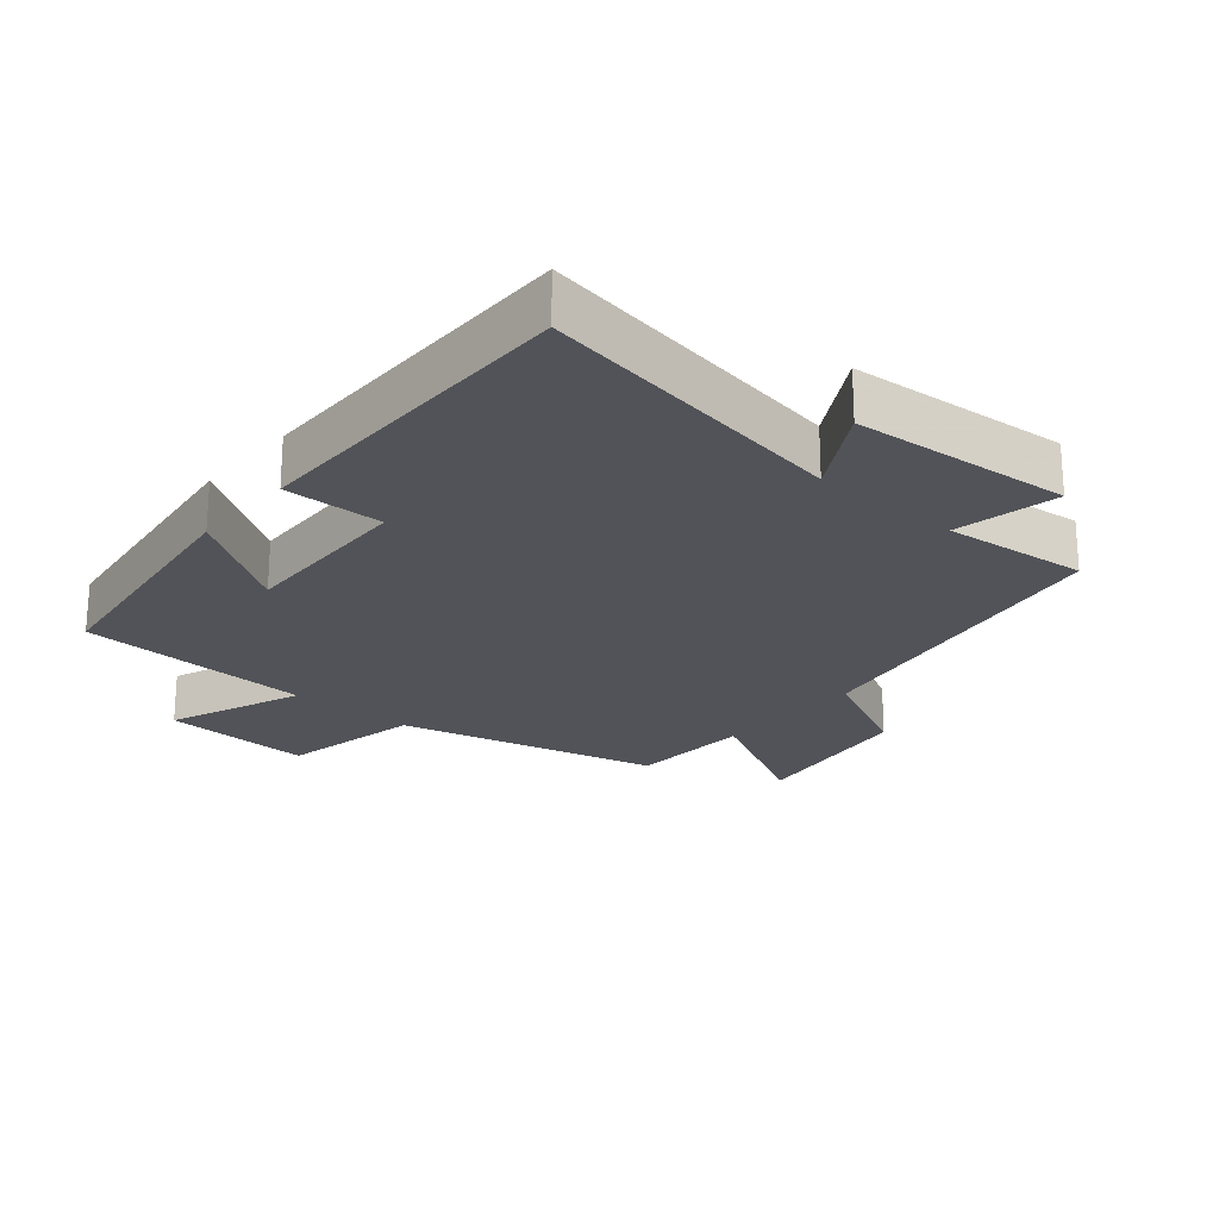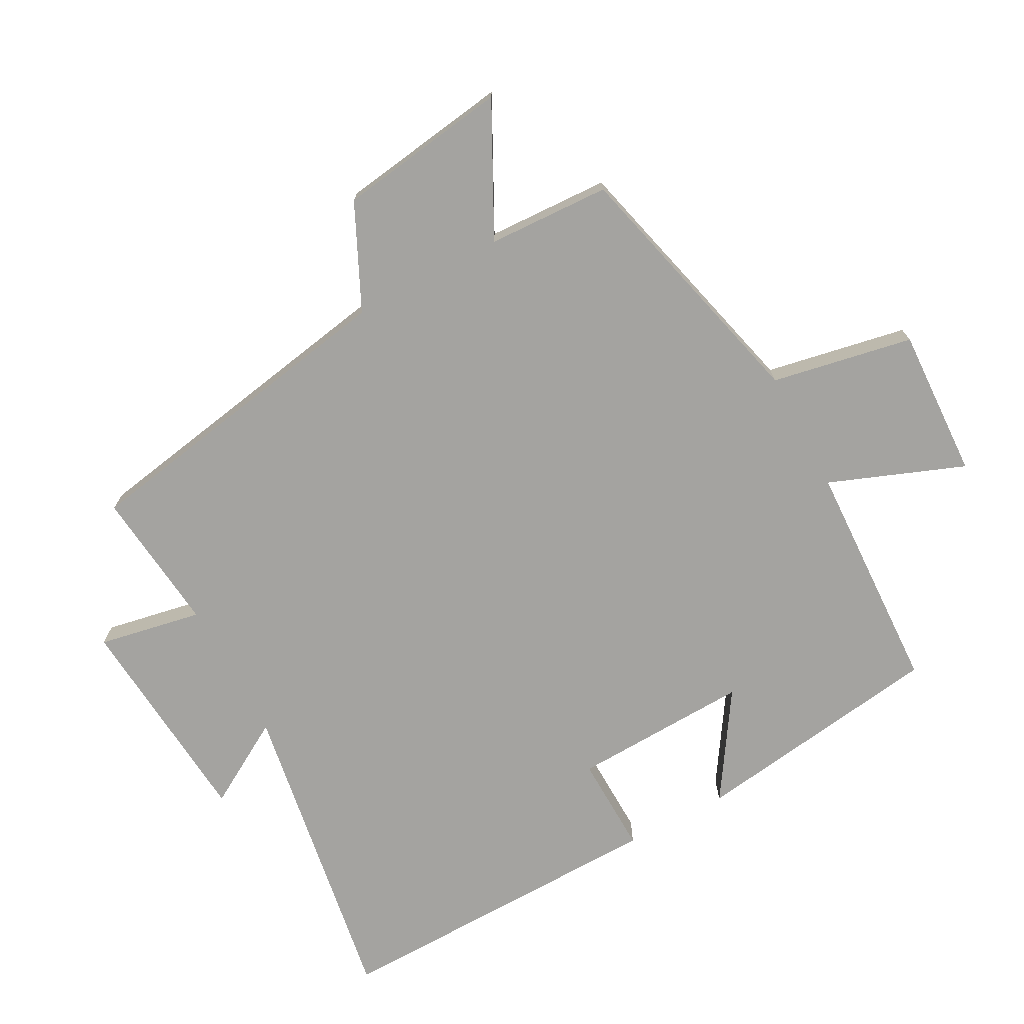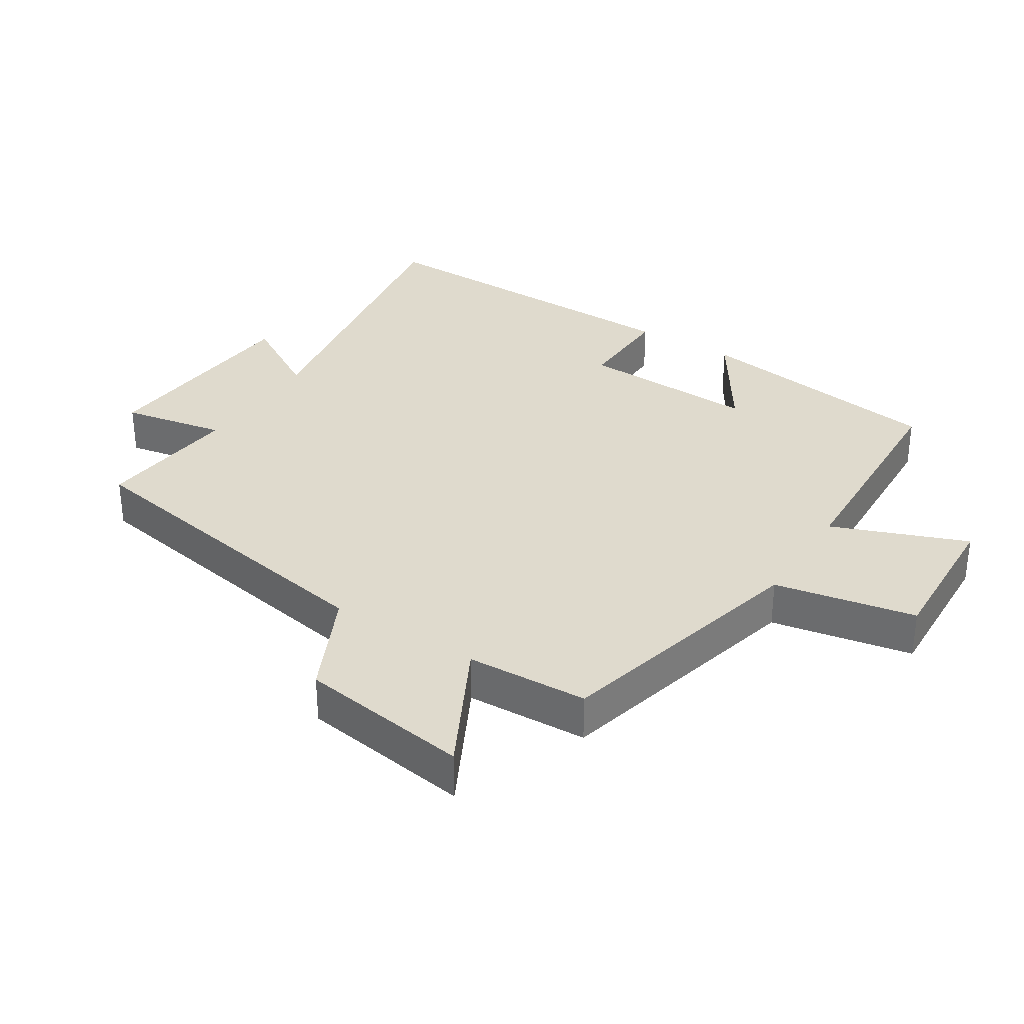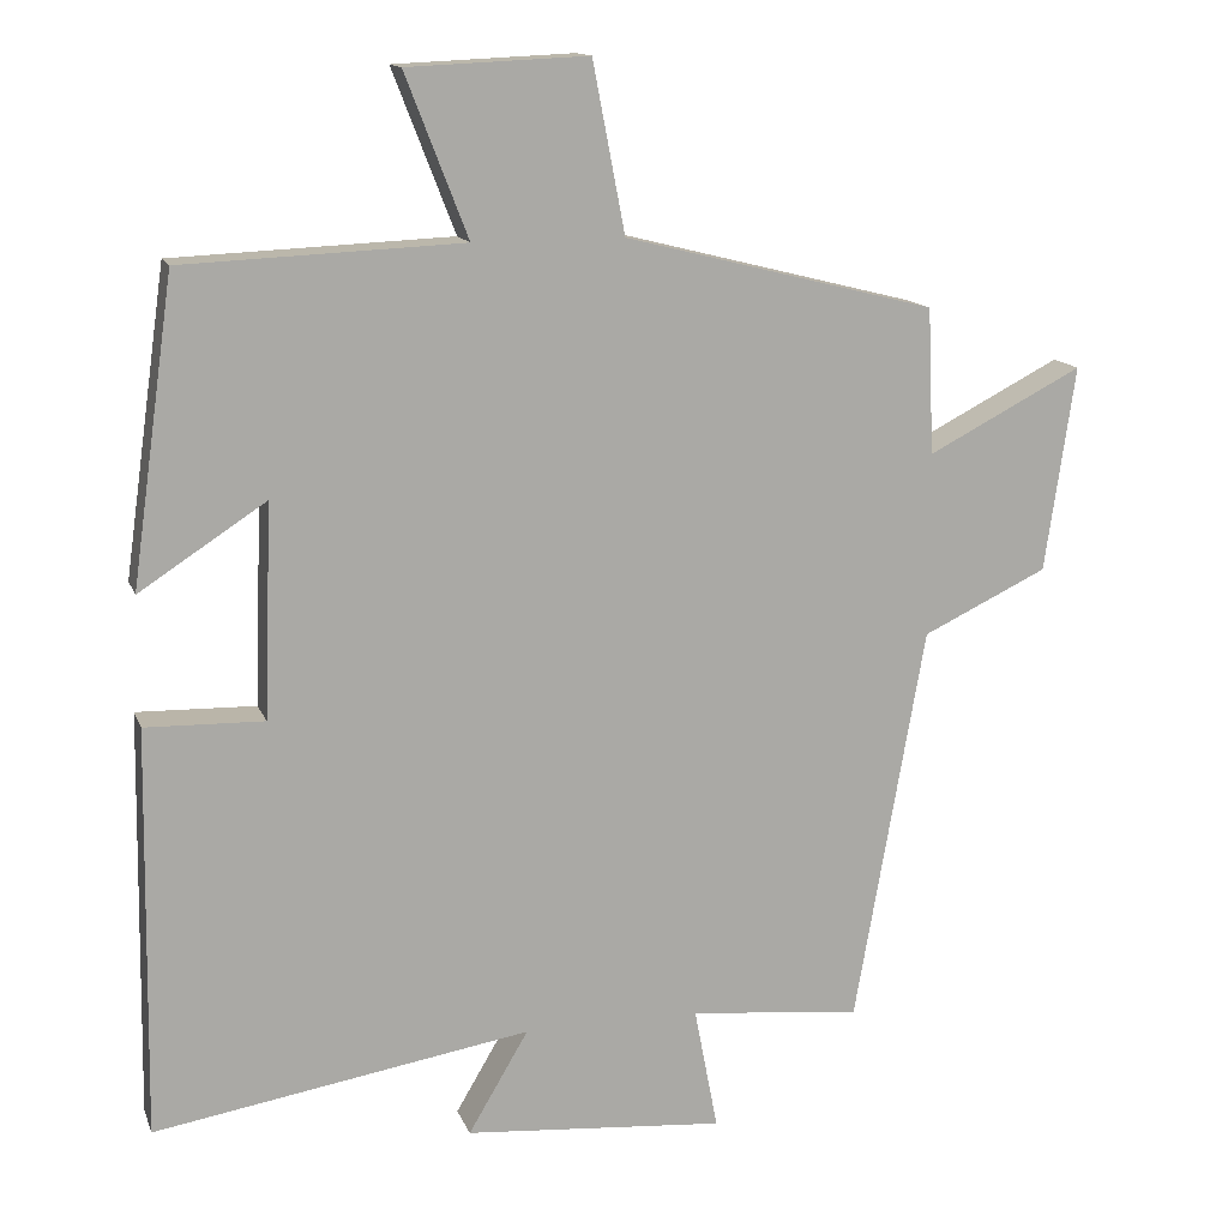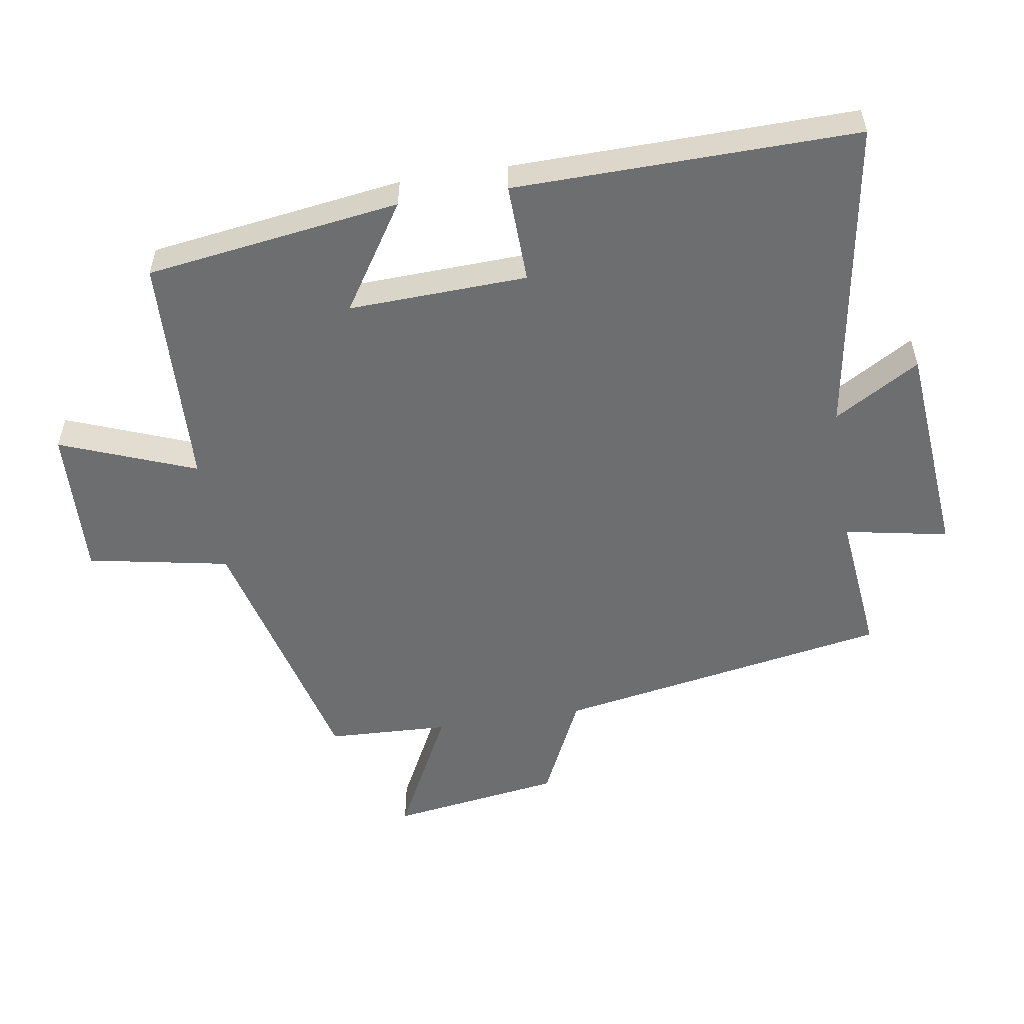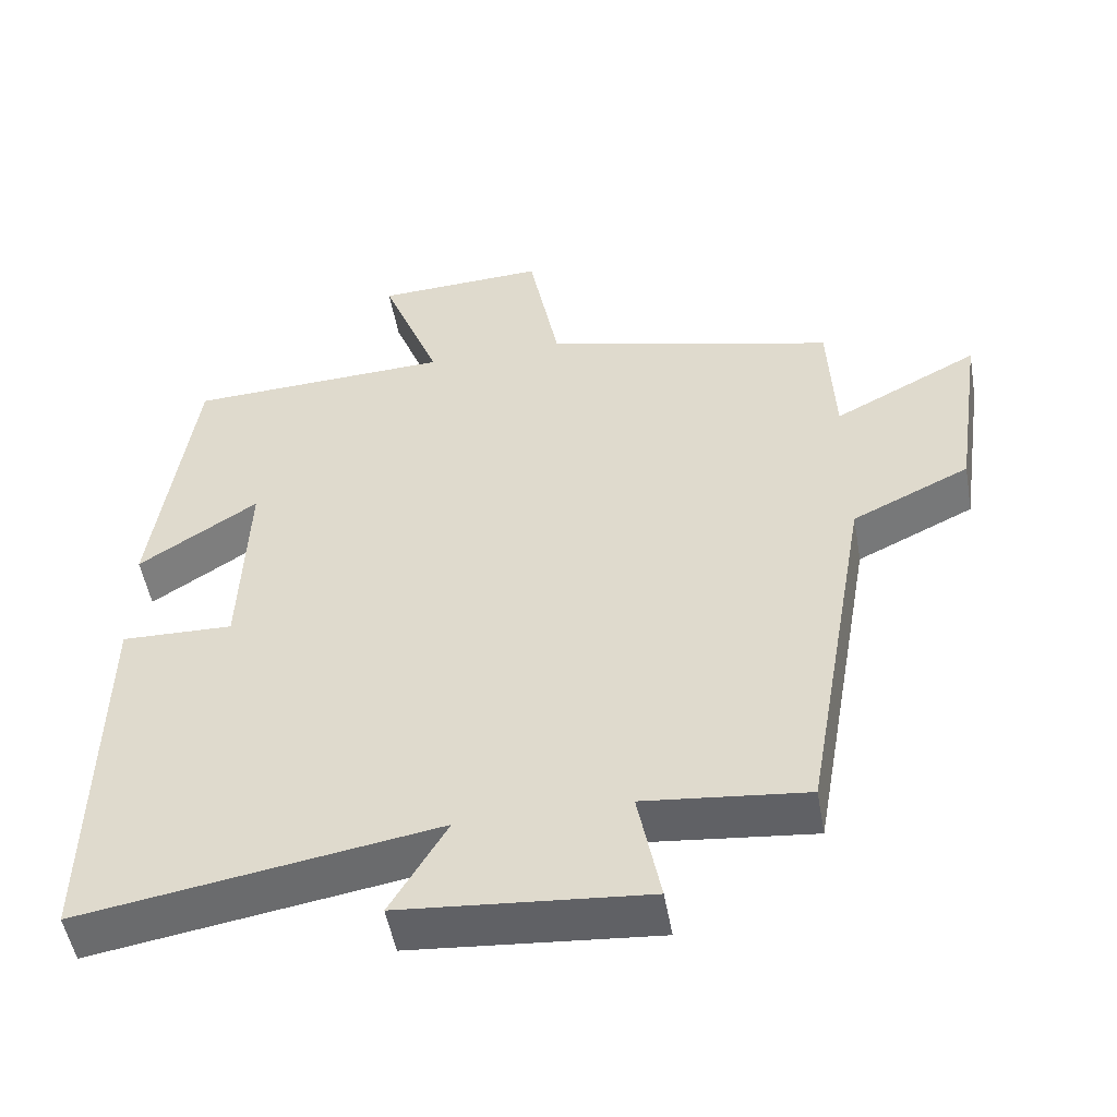
<metadata>
{"format":"obj","ext":"obj","renderer":"f3d","projection":"perspective","resolution":1024,"background":"white","views":[{"elev":-22.7,"azim":139.3,"up":"+Y"},{"elev":-72.9,"azim":-61.7,"up":"+Y"},{"elev":32.9,"azim":-57.6,"up":"+Y"},{"elev":13.9,"azim":163.8,"up":"+Z"},{"elev":-54.2,"azim":99.1,"up":"+Y"},{"elev":-51.2,"azim":-170.0,"up":"+Z"}]}
</metadata>
<code>
v -0.411 0.07 -0.523
v -0.5 0.07 -0.018
v -0.658 0.07 0.057
v -0.696 0.07 0.317
v -0.5 0.07 0.216
v -0.492 0.07 0.401
v -0.098 0.07 0.5
v -0.057 0.07 0.714
v 0.171 0.07 0.704
v 0.092 0.07 0.5
v 0.446 0.07 0.485
v 0.5 0.07 0.101
v 0.34 0.07 0.205
v 0.35 0.07 -0.065
v 0.5 0.07 -0.061
v 0.508 0.07 -0.578
v 0.031 0.07 -0.5
v 0.107 0.07 -0.629
v -0.223 0.07 -0.657
v -0.193 0.07 -0.5
v -0.411 0 -0.523
v -0.5 0 -0.018
v -0.658 0 0.057
v -0.696 0 0.317
v -0.5 0 0.216
v -0.492 0 0.401
v -0.098 0 0.5
v -0.057 0 0.714
v 0.171 0 0.704
v 0.092 0 0.5
v 0.446 0 0.485
v 0.5 0 0.101
v 0.34 0 0.205
v 0.35 0 -0.065
v 0.5 0 -0.061
v 0.508 0 -0.578
v 0.031 0 -0.5
v 0.107 0 -0.629
v -0.223 0 -0.657
v -0.193 0 -0.5
f 17 18 19 20
f 14 15 16 17
f 13 14 17 20
f 10 11 12 13
f 20 1 2
f 13 20 2
f 10 13 2
f 7 8 9 10
f 7 10 2
f 6 7 2
f 5 6 2
f 2 3 4 5
f 40 39 38 37
f 37 36 35 34
f 40 37 34 33
f 33 32 31 30
f 22 21 40
f 22 40 33
f 22 33 30
f 30 29 28 27
f 22 30 27
f 22 27 26
f 22 26 25
f 25 24 23 22
f 1 21 22 2
f 2 22 23 3
f 3 23 24 4
f 4 24 25 5
f 5 25 26 6
f 6 26 27 7
f 7 27 28 8
f 8 28 29 9
f 9 29 30 10
f 10 30 31 11
f 11 31 32 12
f 12 32 33 13
f 13 33 34 14
f 14 34 35 15
f 15 35 36 16
f 16 36 37 17
f 17 37 38 18
f 18 38 39 19
f 19 39 40 20
f 20 40 21 1

</code>
